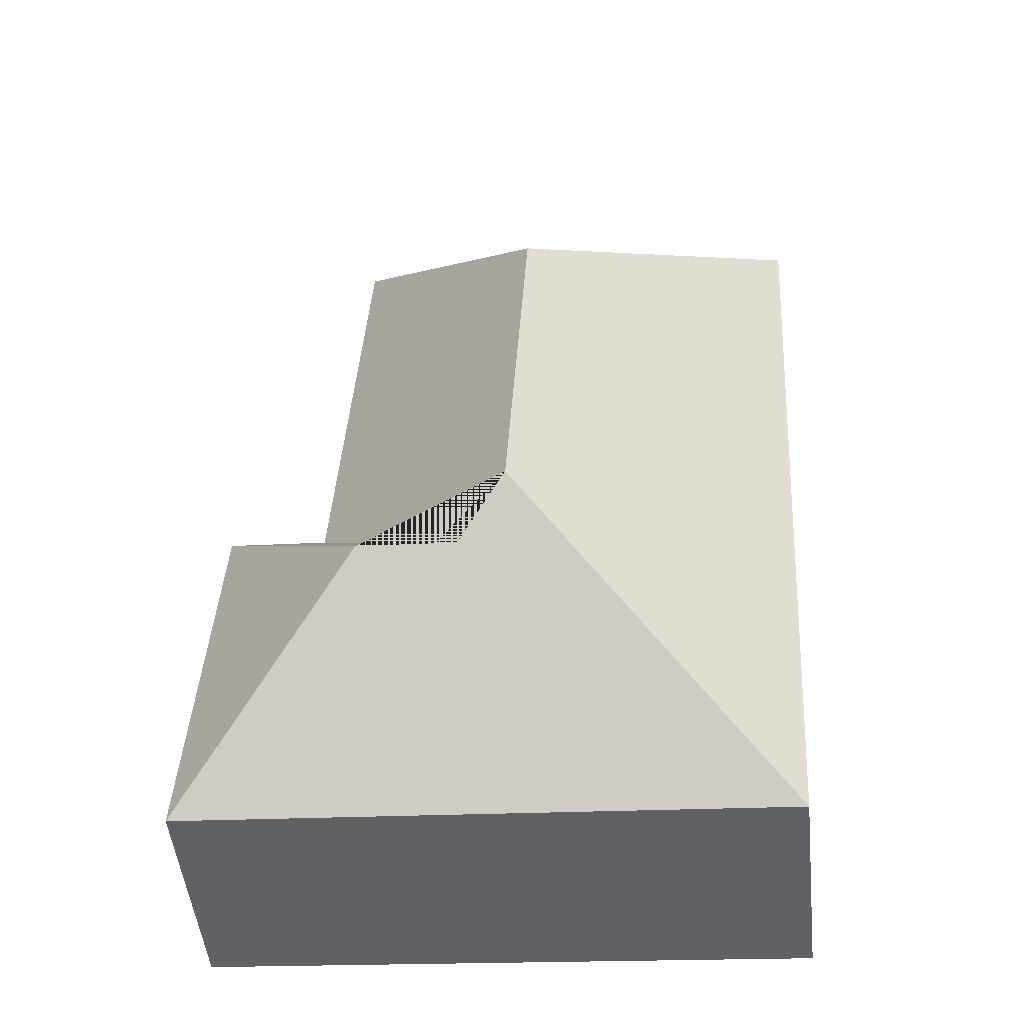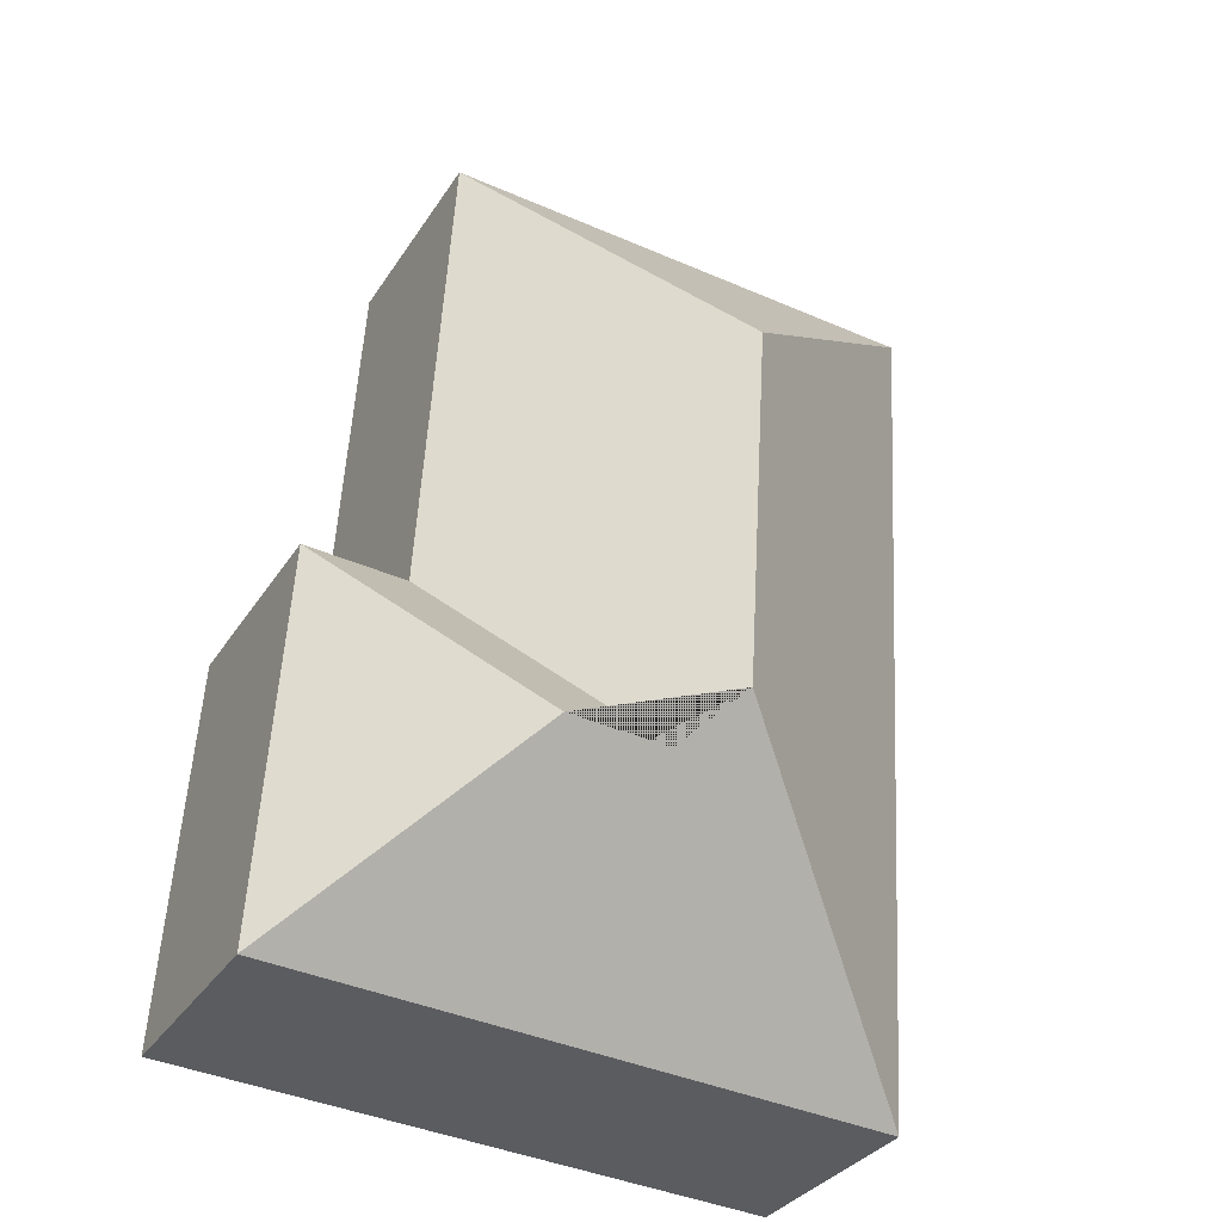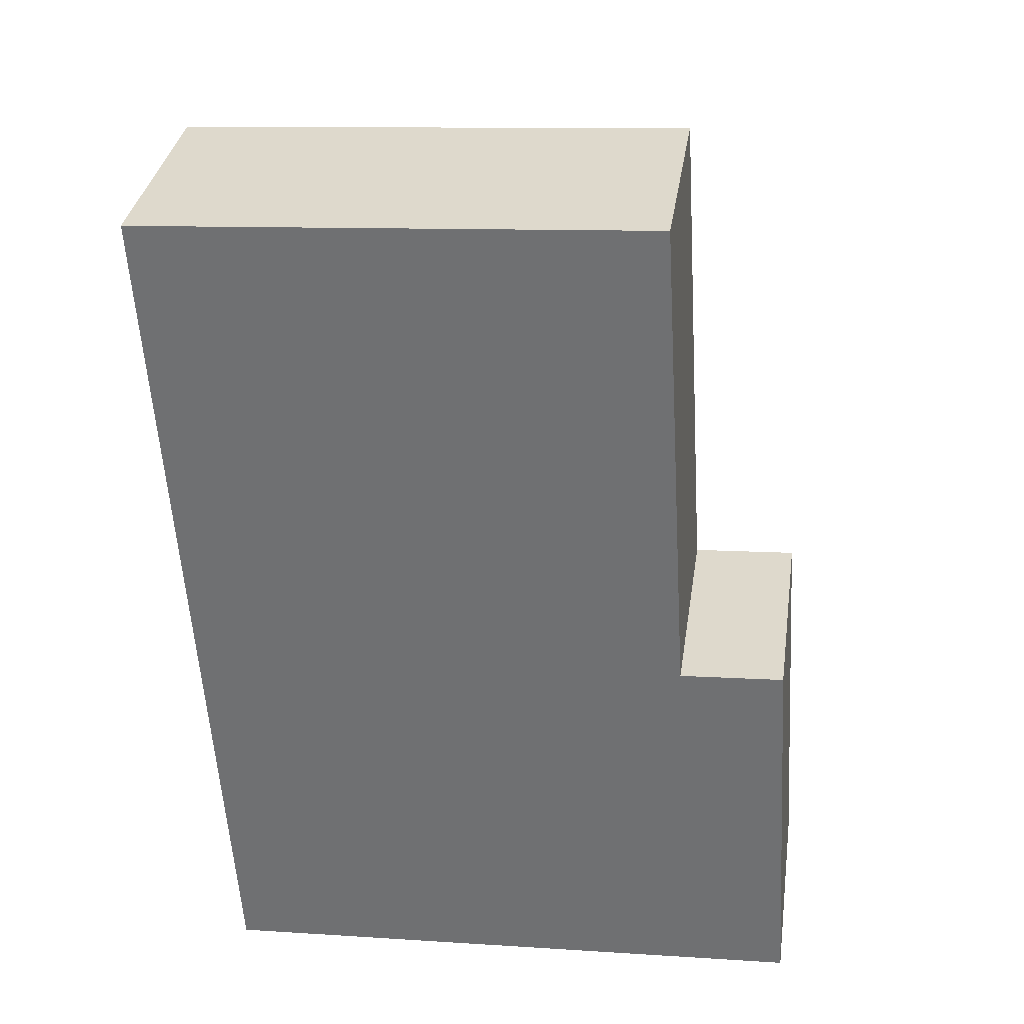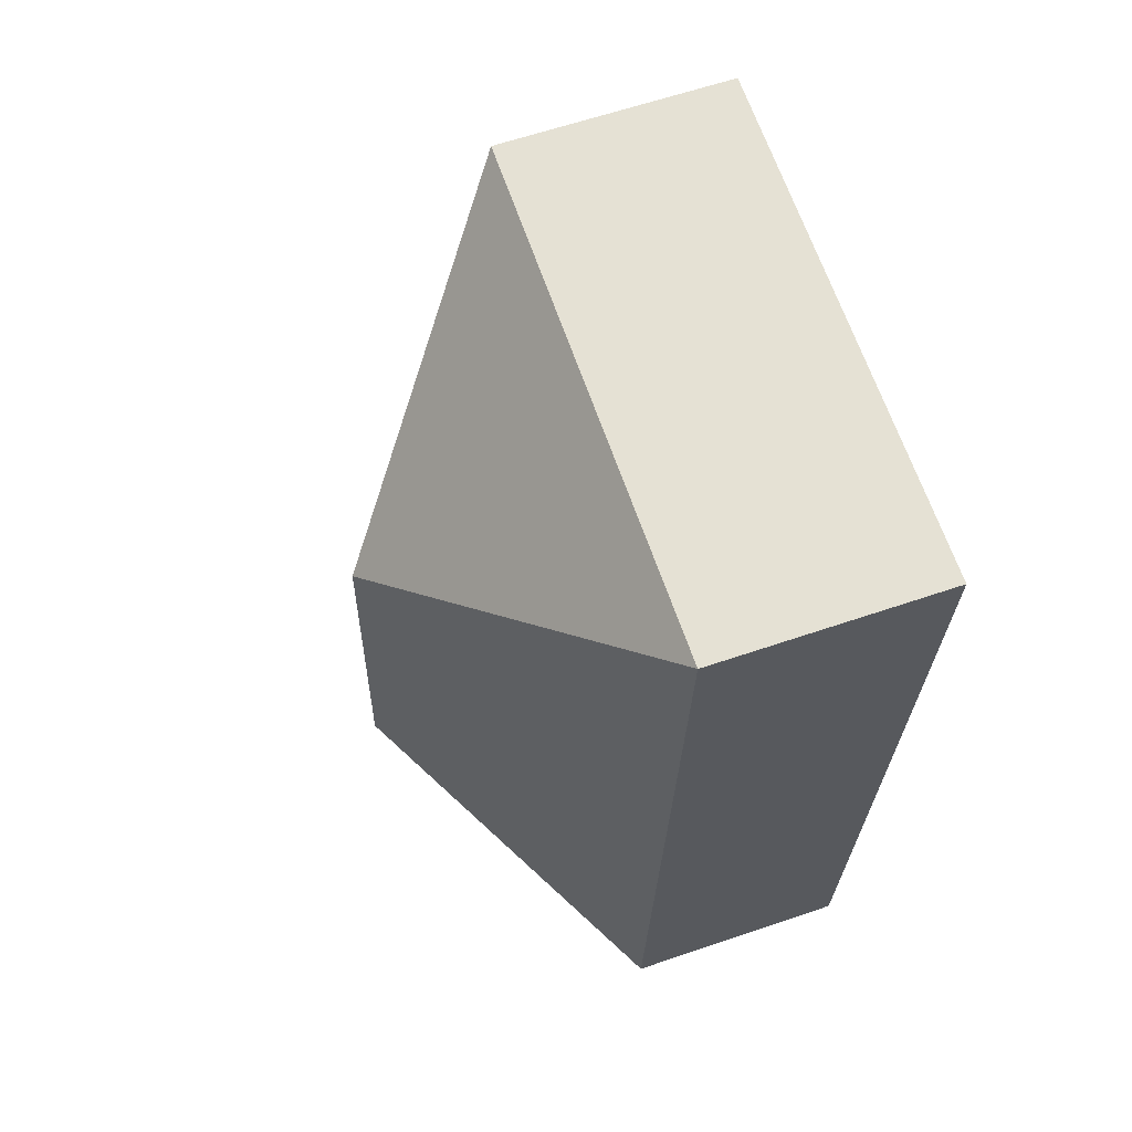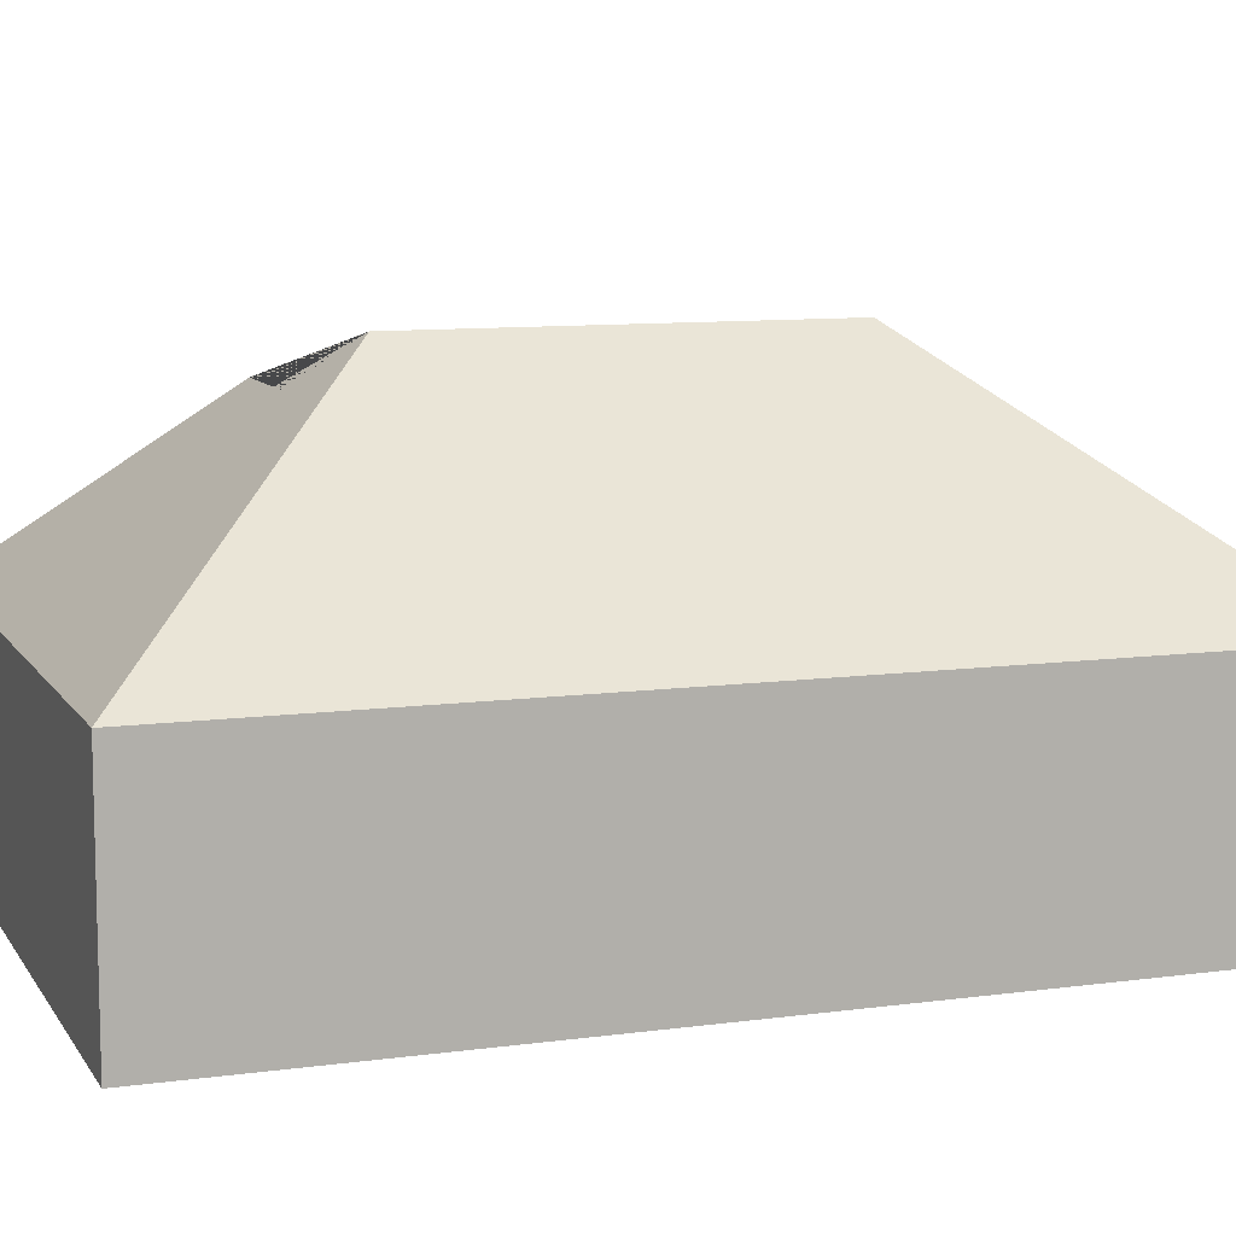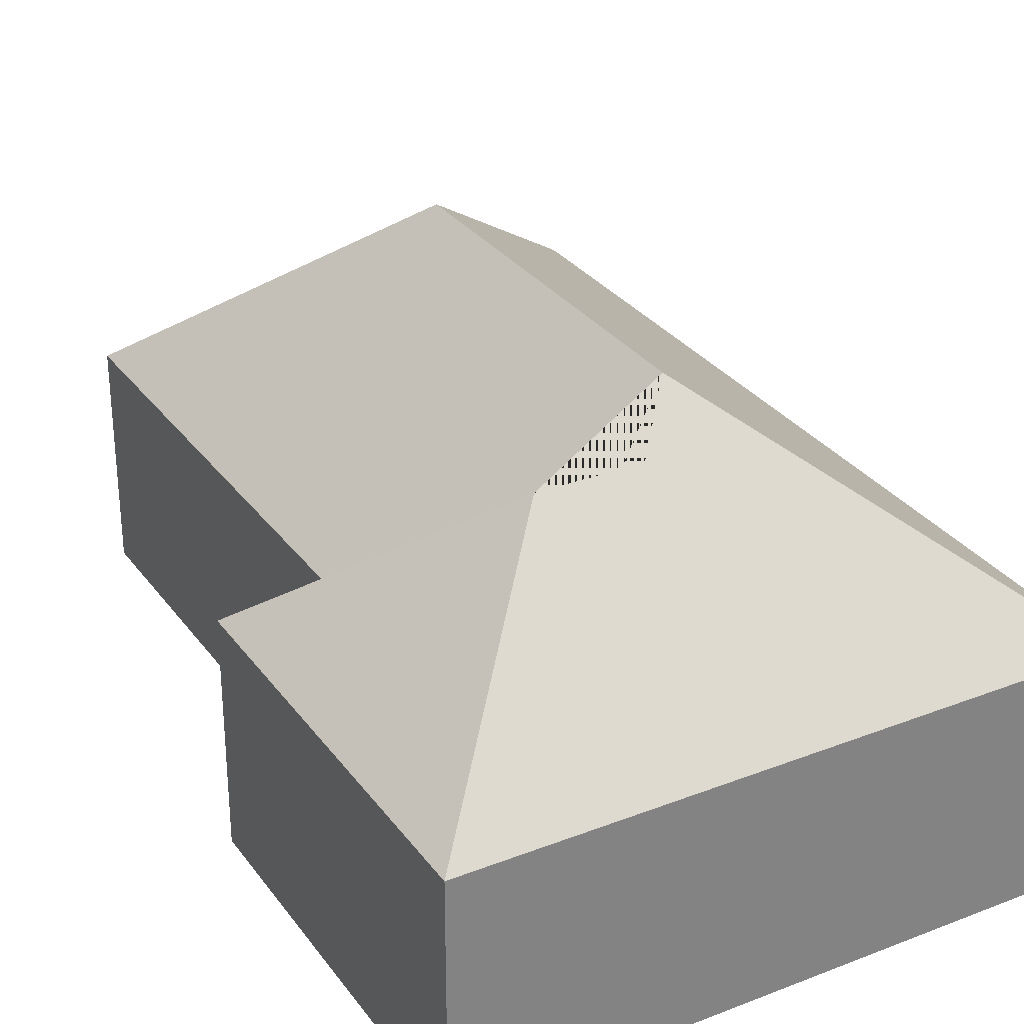
<metadata>
{"format":"obj","ext":"obj","renderer":"f3d","projection":"perspective","resolution":1024,"background":"white","views":[{"elev":-49.5,"azim":-174.0,"up":"+Z"},{"elev":-33.1,"azim":152.2,"up":"+Z"},{"elev":33.9,"azim":8.4,"up":"+Z"},{"elev":62.2,"azim":-109.1,"up":"+Z"},{"elev":9.7,"azim":-113.1,"up":"+Y"},{"elev":30.1,"azim":147.0,"up":"+Y"}]}
</metadata>
<code>
o CG10_500_048073_0018
v 29.62 75 -322.6
v 11.16 75 -25.86
v 116.4 145 -233.9
v 108.4 145 -106.7
v 133.3 130.5 -250.1
v 166.4 130.5 -248
v 189.9 75 -180.7
v 179.6 75 -15.39
v 224.2 75 -178.5
v 232.4 75 -310
v 29.62 0 -322.6
v 11.16 0 -25.86
v 179.6 0 -15.39
v 189.9 0 -180.7
v 224.2 0 -178.5
v 232.4 0 -310
f 2 8 4
f 4 3 1 2
f 3 5 6 10 1
f 6 9 10
f 9 7 5 6
f 7 8 4 3 5
f 11 12 13 14 15 16
f 1 11 12 2
f 2 12 13 8
f 8 13 14 7
f 7 14 15 9
f 9 15 16 10
f 10 16 11 1

</code>
